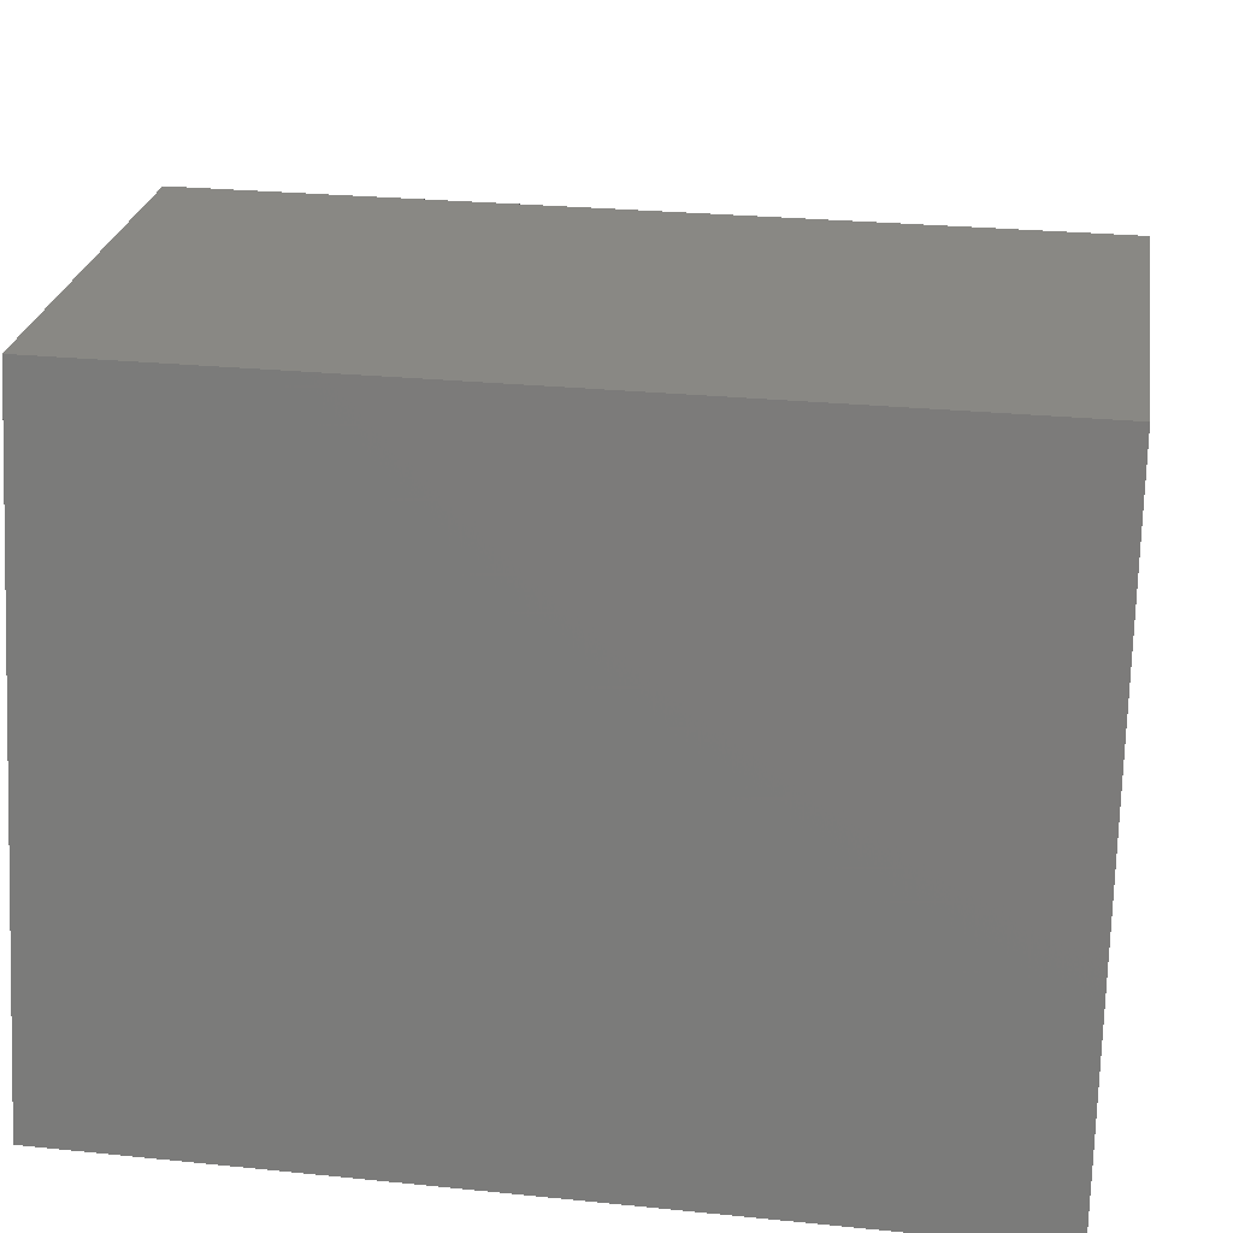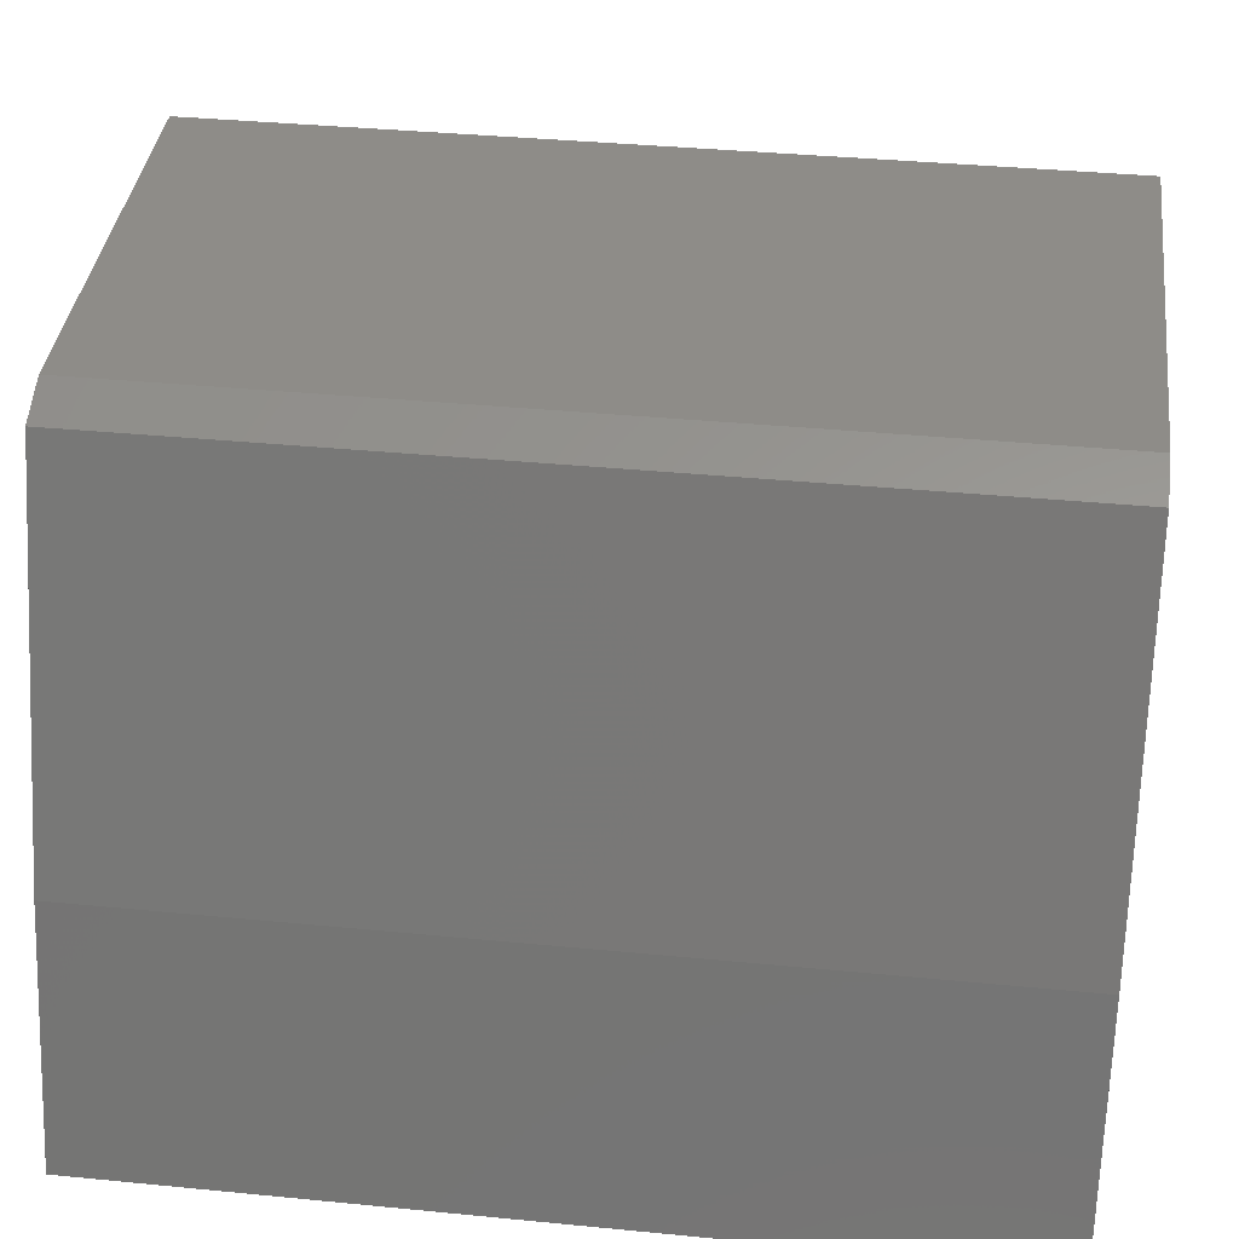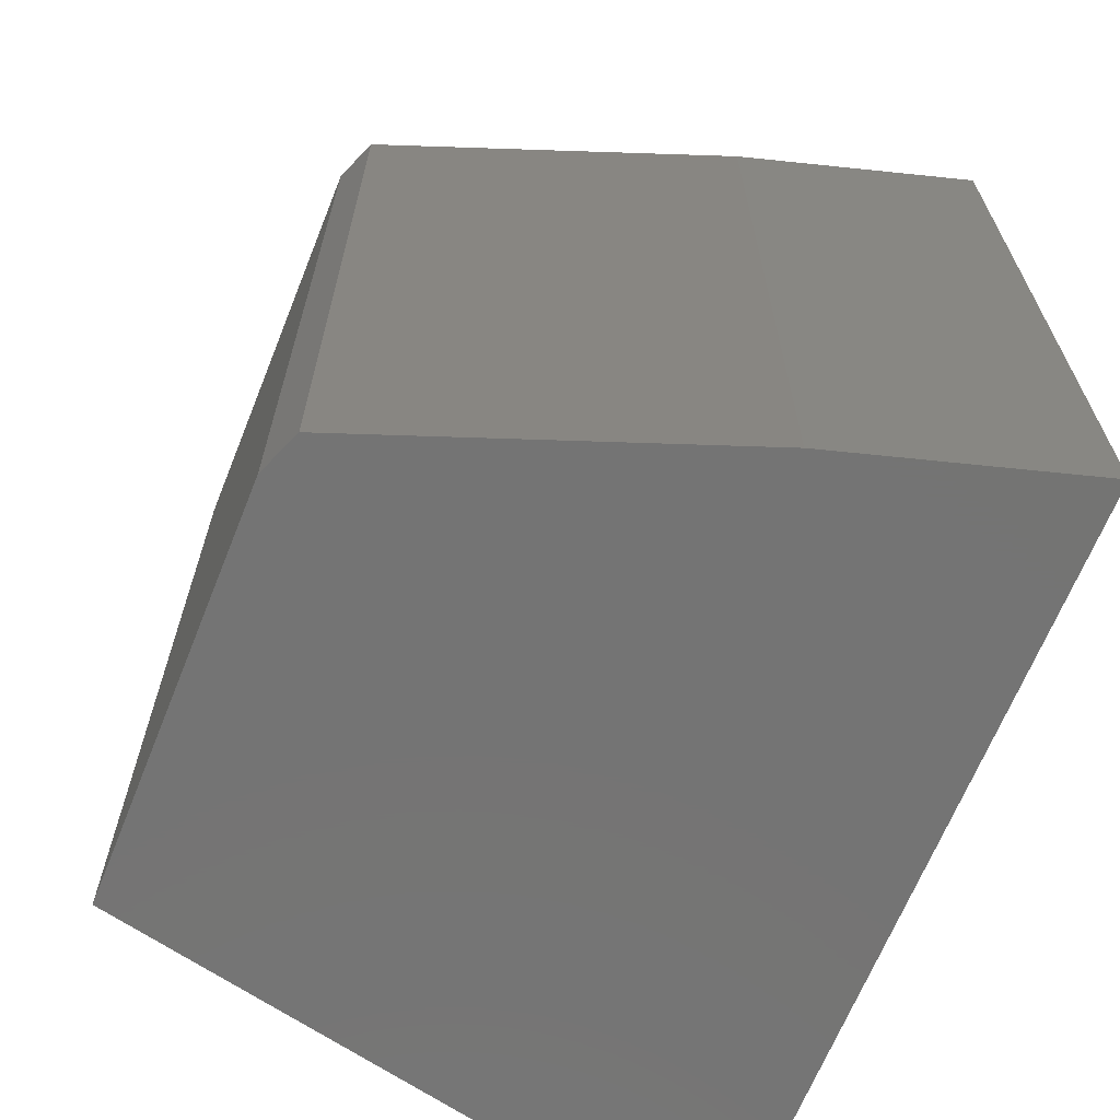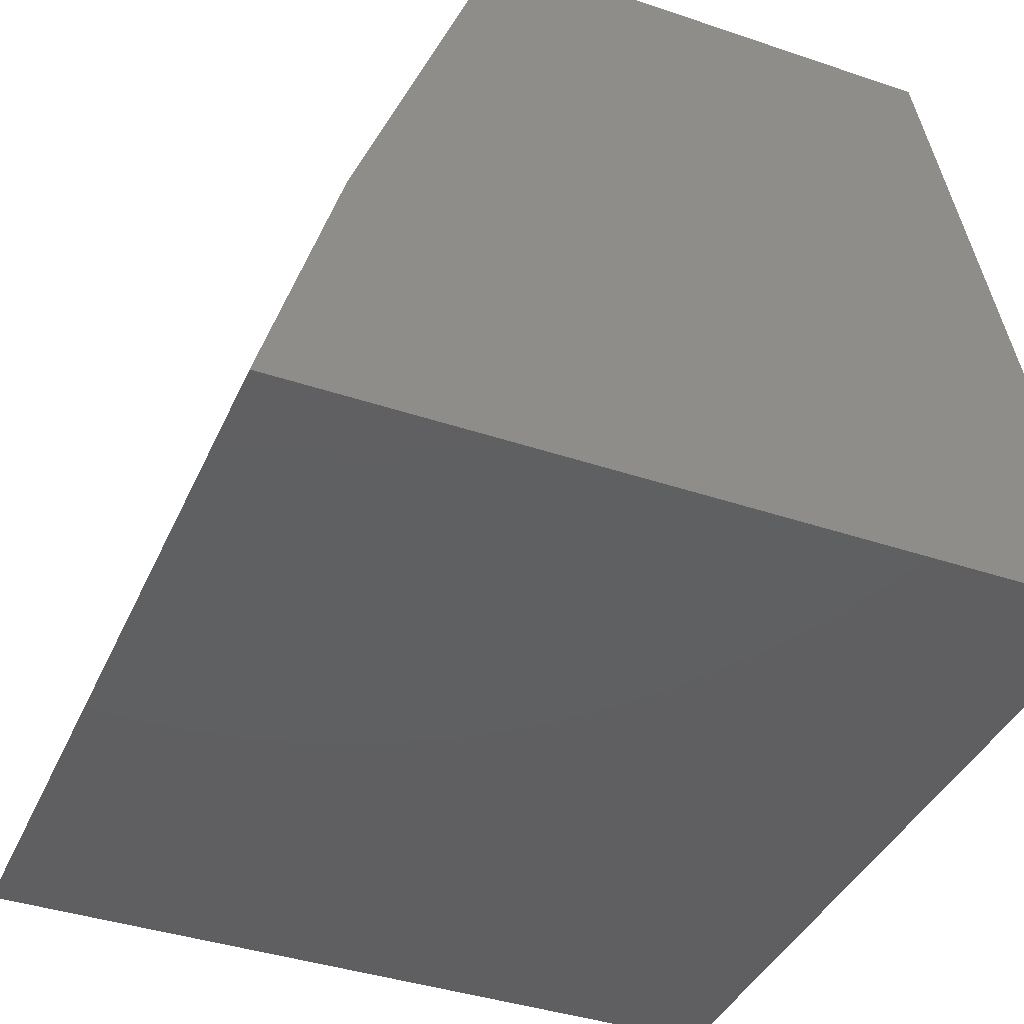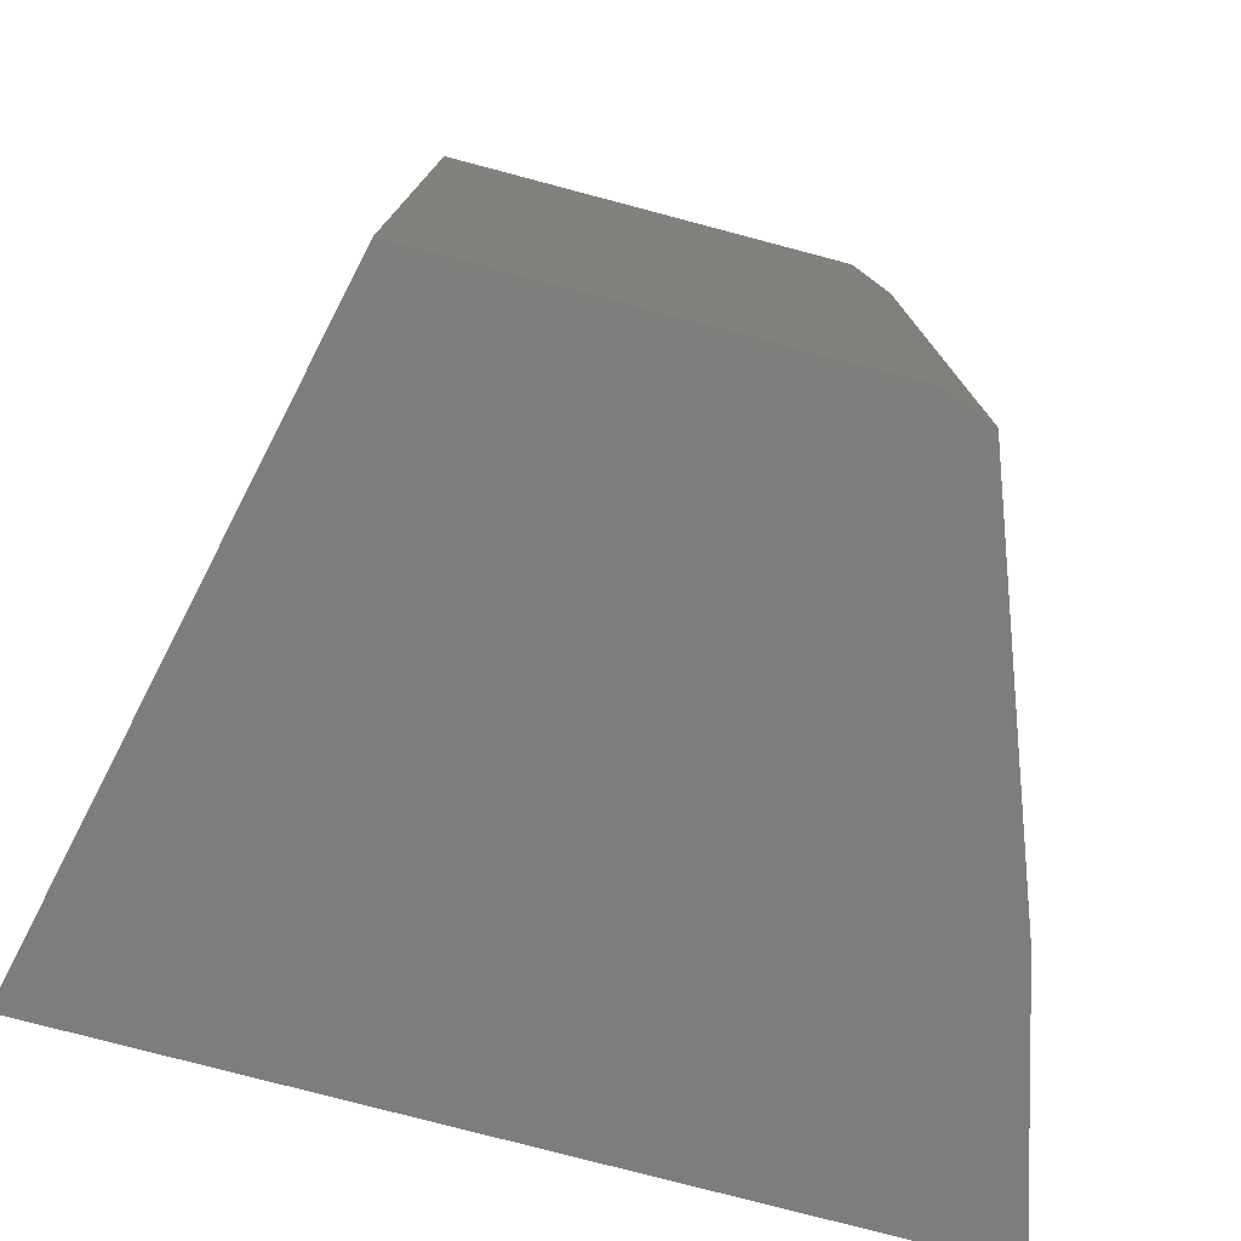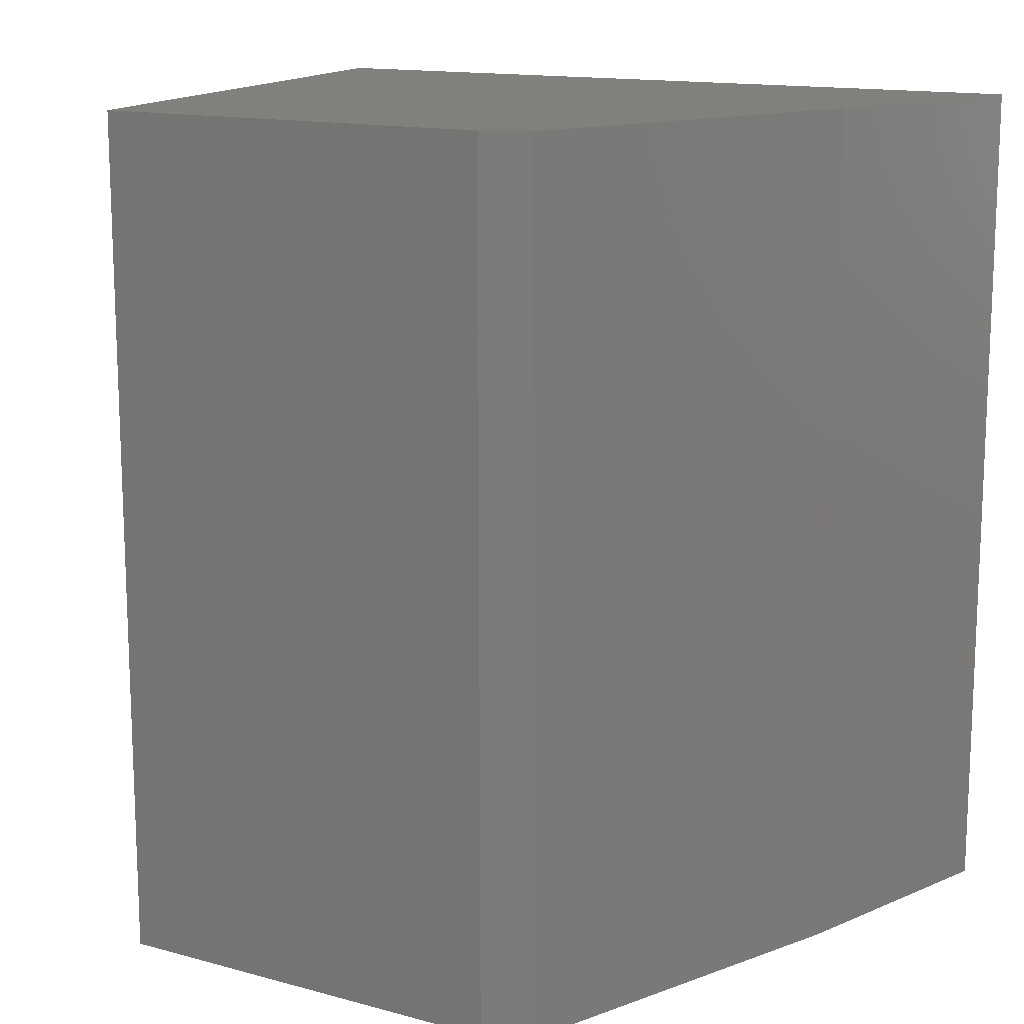
<metadata>
{"format":"stl","ext":"stl","renderer":"f3d","projection":"perspective","resolution":1024,"background":"white","views":[{"elev":26.0,"azim":-80.9,"up":"+Z"},{"elev":37.7,"azim":97.1,"up":"+Z"},{"elev":-66.4,"azim":68.1,"up":"+Y"},{"elev":-39.9,"azim":157.4,"up":"+Z"},{"elev":-77.4,"azim":-14.8,"up":"+Y"},{"elev":14.0,"azim":31.0,"up":"+Y"}]}
</metadata>
<code>
# stl→obj: 12 verts, 20 faces
v -0.1944 -0.3516 0.08544
v 0.1347 -0.3516 0.08544
v 0.1061 -0.3516 0.1856
v 0.05152 -0.3516 0.3357
v 0.03322 -0.3516 0.343
v -0.1372 -0.3516 0.343
v -0.1944 7.467e-17 0.08544
v -0.1372 9.532e-17 0.343
v 0.03322 1.142e-16 0.343
v 0.05152 1.159e-16 0.3357
v 0.1061 1.136e-16 0.1856
v 0.1347 1.112e-16 0.08544
f 1 2 3
f 1 3 4
f 1 4 5
f 1 5 6
f 7 8 9
f 7 9 10
f 7 10 11
f 7 11 12
f 9 8 5
f 5 8 6
f 11 10 3
f 3 10 4
f 4 10 5
f 5 10 9
f 8 7 6
f 6 7 1
f 12 11 2
f 2 11 3
f 7 12 1
f 1 12 2

</code>
